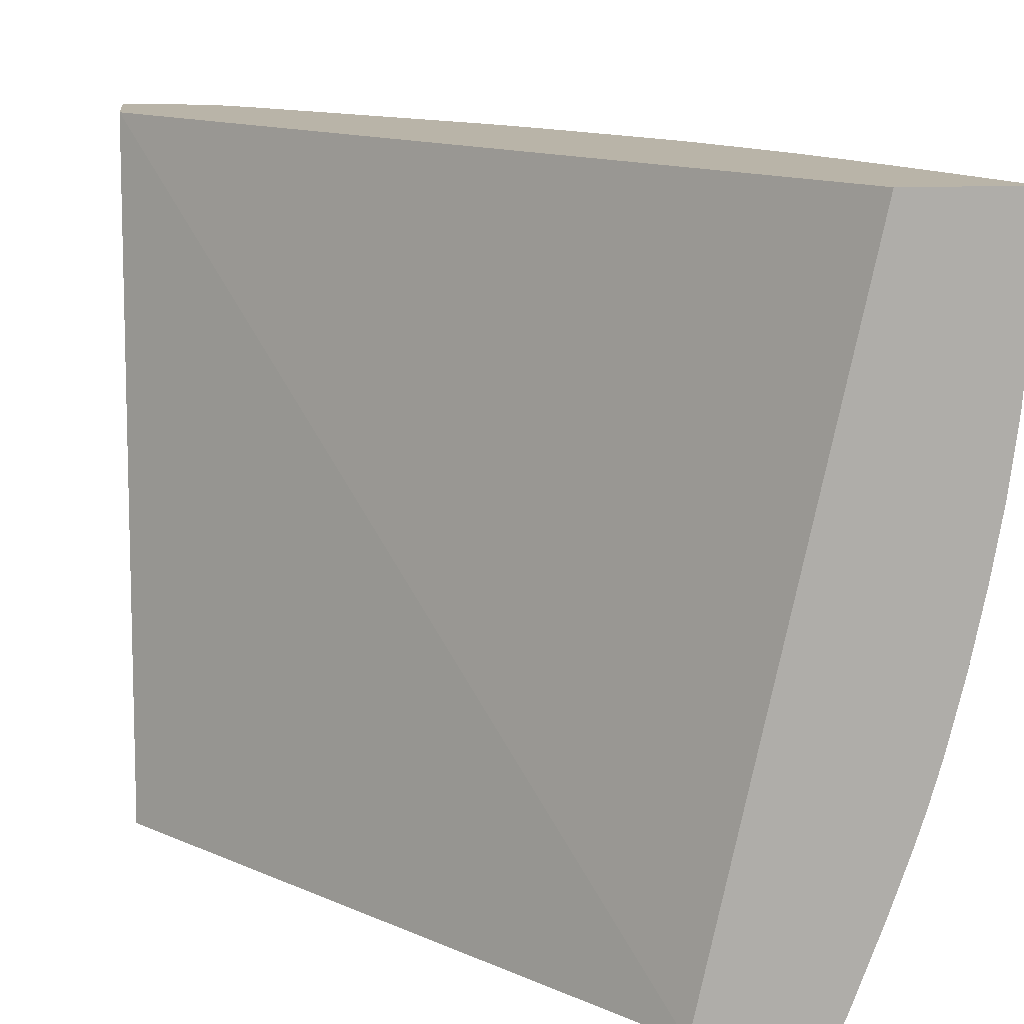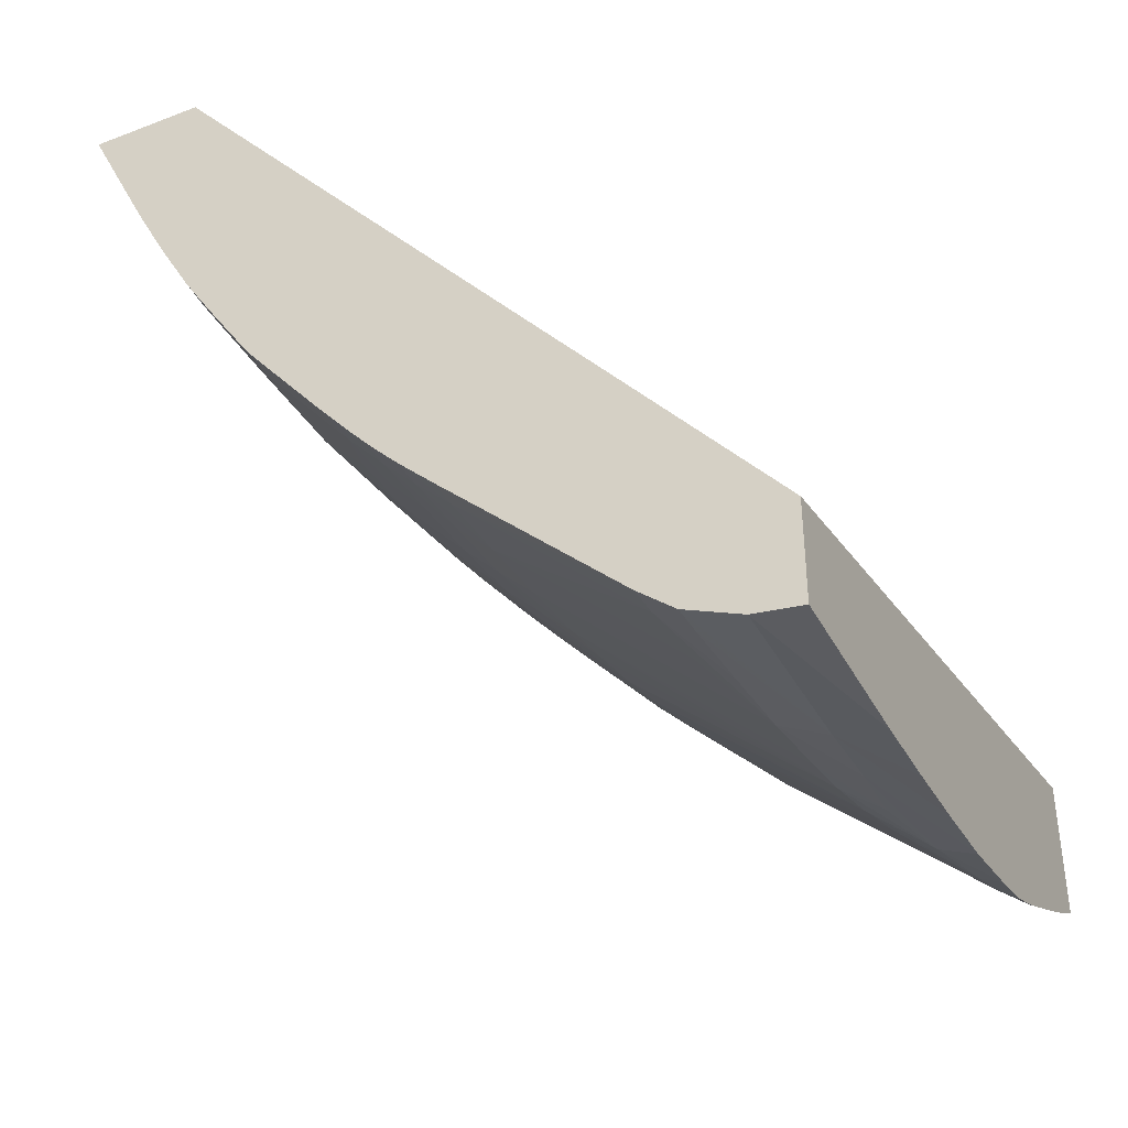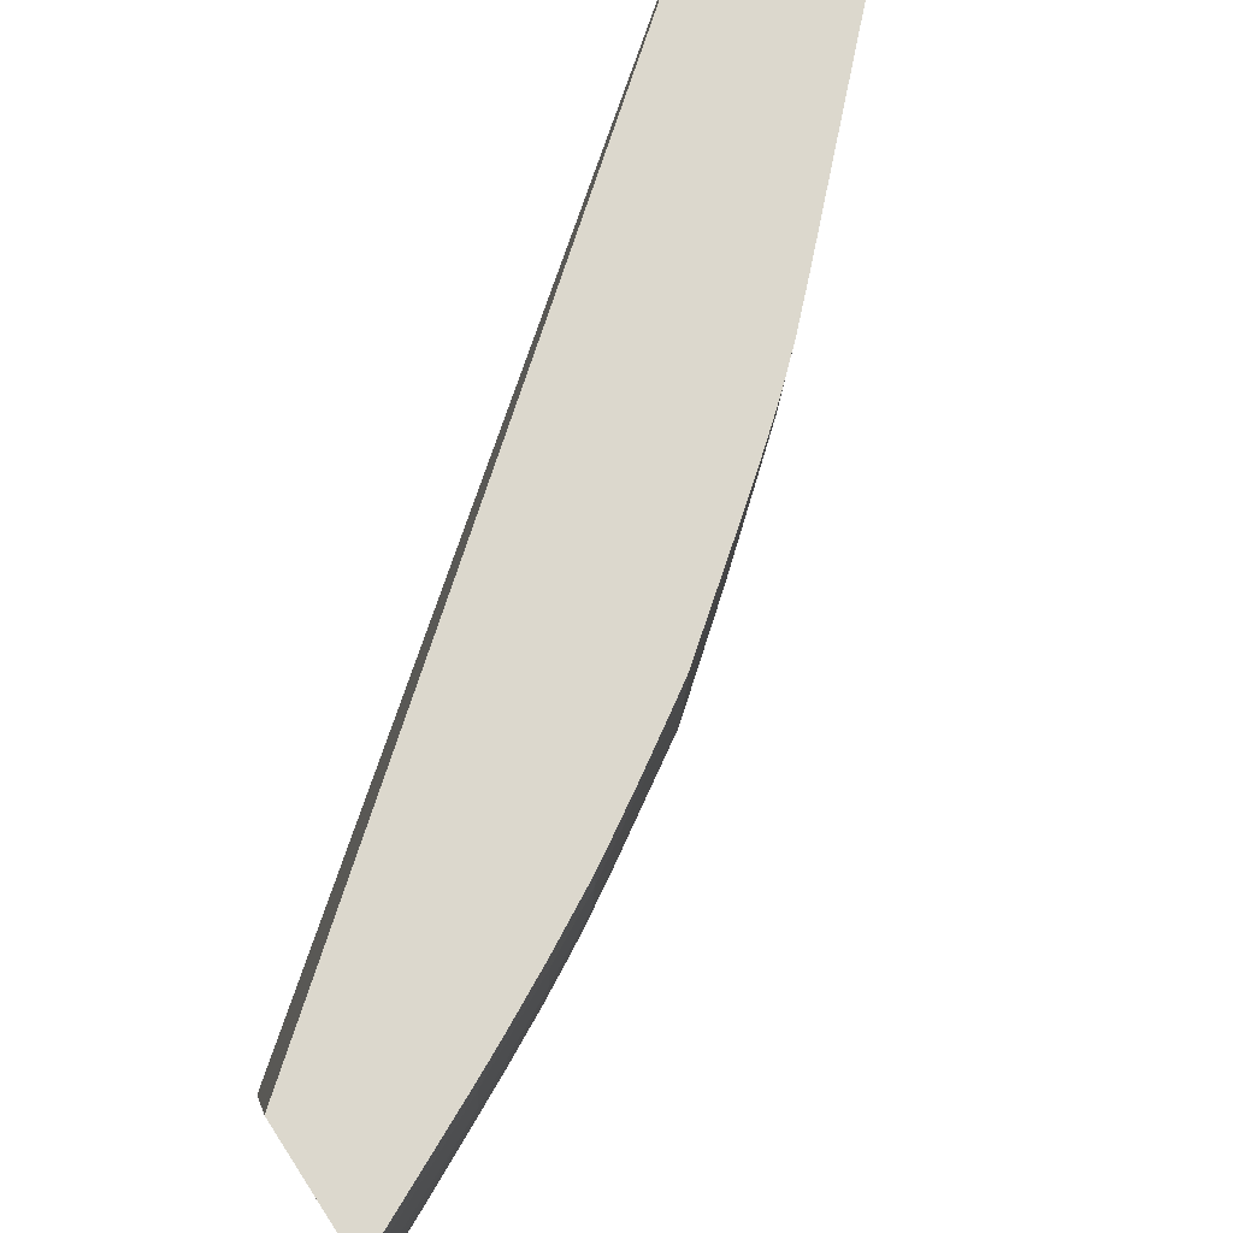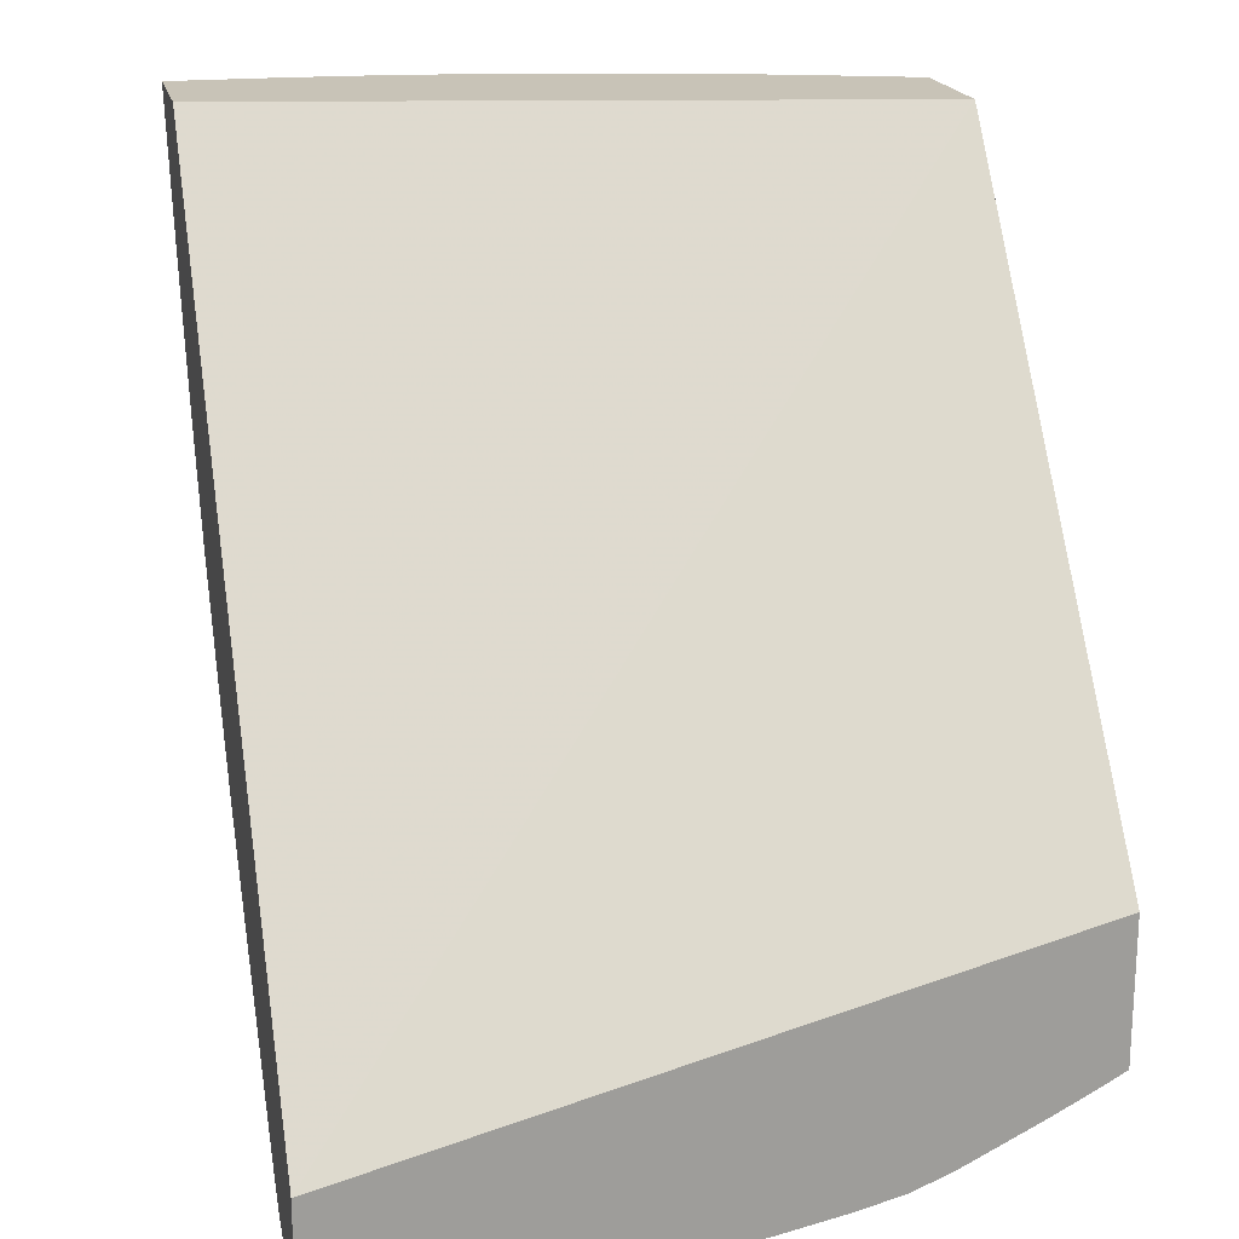
<metadata>
{"format":"obj","ext":"obj","renderer":"f3d","projection":"perspective","resolution":1024,"background":"white","views":[{"elev":13.1,"azim":-6.1,"up":"+Y"},{"elev":-39.7,"azim":-154.5,"up":"+Z"},{"elev":72.6,"azim":56.9,"up":"+Y"},{"elev":19.6,"azim":-103.2,"up":"+Z"}]}
</metadata>
<code>
v 0.07025 -0.00124 0.006759
v 0.06588 -0.00124 0.006759
v 0.07025 -0.001756 0.006759
v 0.06798 -0.002424 0.002073
v 0.06909 -0.00124 0.004359
v 0.06026 -0.02749 0.006759
v 0.04284 -0.00124 -0.02164
v 0.07024 -0.002424 0.006759
v 0.06909 -0.002424 0.004359
v 0.0673 -0.00124 0.0007174
v 0.06768 -0.00124 0.001471
v 0.06798 -0.00124 0.002063
v 0.0686 -0.00124 0.003342
v 0.06899 -0.005114 0.004359
v 0.06793 -0.005114 0.002177
v 0.06725 -0.005114 0.0008314
v 0.0664 -0.002424 -0.001024
v 0.06499 -0.02749 0.006759
v 0.04284 -0.02749 -0.01523
v 0.04284 -0.00124 -0.02559
v 0.07013 -0.005114 0.006759
v 0.06991 -0.005114 0.0063
v 0.06639 -0.00124 -0.001024
v 0.06982 -0.007807 0.00649
v 0.06879 -0.007807 0.004359
v 0.06781 -0.007807 0.002392
v 0.06715 -0.007807 0.001047
v 0.06629 -0.005114 -0.001024
v 0.06527 -0.002424 -0.003095
v 0.0647 -0.02749 0.006119
v 0.06524 -0.02687 0.006759
v 0.04284 -0.02749 -0.02065
v 0.04464 -0.00124 -0.02532
v 0.04284 -0.007807 -0.02556
v 0.06995 -0.007807 0.006759
v 0.06525 -0.00124 -0.003079
v 0.06991 -0.008169 0.006759
v 0.06846 -0.0105 0.004359
v 0.06698 -0.0105 0.001408
v 0.06573 -0.0105 -0.001024
v 0.06605 -0.007807 -0.001024
v 0.0652 -0.005114 -0.003003
v 0.06438 -0.005114 -0.004349
v 0.06443 -0.002424 -0.004441
v 0.06387 -0.00124 -0.005305
v 0.06489 -0.00124 -0.003671
v 0.06461 -0.02749 0.005955
v 0.06499 -0.02575 0.005382
v 0.06537 -0.02651 0.006759
v 0.04284 -0.02645 -0.02121
v 0.04294 -0.02749 -0.02057
v 0.04578 -0.00124 -0.02483
v 0.04464 -0.007807 -0.02514
v 0.04284 -0.0105 -0.02546
v 0.06959 -0.01069 0.006759
v 0.068 -0.01299 0.004238
v 0.06684 -0.01299 0.001914
v 0.0653 -0.01292 -0.0011
v 0.06482 -0.01185 -0.00237
v 0.0649 -0.0105 -0.002515
v 0.06507 -0.007807 -0.002791
v 0.06426 -0.007807 -0.004137
v 0.06212 -0.006376 -0.007743
v 0.06287 -0.005333 -0.00667
v 0.06316 -0.002424 -0.006404
v 0.06275 -0.00124 -0.007053
v 0.06192 -0.02749 0.0008599
v 0.0619 -0.02743 0.0007649
v 0.06226 -0.02563 8.412e-05
v 0.06487 -0.02272 0.002921
v 0.06524 -0.02375 0.004435
v 0.06639 -0.02371 0.006759
v 0.04284 -0.02496 -0.02199
v 0.04569 -0.02749 -0.01835
v 0.04671 -0.00124 -0.02442
v 0.04668 -0.002424 -0.02439
v 0.04654 -0.005114 -0.02432
v 0.04639 -0.007807 -0.02424
v 0.04464 -0.0105 -0.02491
v 0.04284 -0.01315 -0.02529
v 0.06917 -0.01317 0.006759
v 0.06784 -0.01588 0.005043
v 0.06738 -0.01375 0.003263
v 0.06513 -0.01588 -0.0002484
v 0.06464 -0.01364 -0.002047
v 0.06394 -0.01292 -0.003446
v 0.06251 -0.01319 -0.005644
v 0.06273 -0.0105 -0.005973
v 0.06407 -0.0105 -0.003861
v 0.06291 -0.007807 -0.006249
v 0.06129 -0.005333 -0.008858
v 0.06216 -0.004582 -0.0078
v 0.06183 -0.0105 -0.007319
v 0.06032 -0.0105 -0.009311
v 0.05951 -0.0096 -0.01053
v 0.05962 -0.007807 -0.01065
v 0.05973 -0.005114 -0.01079
v 0.0622 -0.002424 -0.007854
v 0.06221 -0.00124 -0.007864
v 0.06189 -0.02749 0.0007902
v 0.06084 -0.02749 -0.000926
v 0.06127 -0.02657 -0.0008975
v 0.0618 -0.02395 -0.001825
v 0.06209 -0.02249 -0.002303
v 0.06259 -0.02395 -0.0004827
v 0.0644 -0.02126 0.00112
v 0.0651 -0.02126 0.002465
v 0.06605 -0.02126 0.004359
v 0.06711 -0.02126 0.00654
v 0.06698 -0.02196 0.006759
v 0.06654 -0.02325 0.006759
v 0.04284 -0.02408 -0.02242
v 0.0482 -0.02749 -0.01625
v 0.04806 -0.00124 -0.02327
v 0.04802 -0.002424 -0.02323
v 0.04618 -0.0105 -0.02406
v 0.04788 -0.005114 -0.02308
v 0.05452 -0.007807 -0.01627
v 0.05433 -0.0105 -0.01609
v 0.04481 -0.01306 -0.02453
v 0.04413 -0.01588 -0.02448
v 0.04284 -0.01588 -0.02504
v 0.06863 -0.01588 0.006759
v 0.06612 -0.01588 0.001667
v 0.06763 -0.01768 0.00547
v 0.06492 -0.01761 0.0001379
v 0.06439 -0.01588 -0.001594
v 0.06296 -0.01603 -0.003937
v 0.0623 -0.01524 -0.005315
v 0.0616 -0.01319 -0.00699
v 0.05871 -0.002424 -0.01224
v 0.0598 -0.002424 -0.01089
v 0.06114 -0.002424 -0.0092
v 0.06025 -0.01319 -0.008791
v 0.05936 -0.01139 -0.01035
v 0.05847 -0.0105 -0.01157
v 0.05694 -0.0105 -0.01334
v 0.05712 -0.007807 -0.01354
v 0.05847 -0.007807 -0.012
v 0.05859 -0.005114 -0.01214
v 0.06115 -0.00124 -0.009209
v 0.0597 -0.02749 -0.002759
v 0.05989 -0.02664 -0.003038
v 0.06041 -0.02406 -0.003887
v 0.06303 -0.02146 -0.001252
v 0.05971 -0.02325 -0.00546
v 0.06154 -0.02146 -0.003703
v 0.06239 -0.0207 -0.002797
v 0.06468 -0.0194 0.0005812
v 0.06739 -0.01947 0.005955
v 0.06754 -0.02022 0.006759
v 0.06722 -0.02126 0.006759
v 0.06716 -0.02142 0.006759
v 0.04284 -0.02186 -0.0235
v 0.04287 -0.02178 -0.02352
v 0.04907 -0.02604 -0.01616
v 0.04924 -0.02749 -0.0153
v 0.05482 -0.00124 -0.01656
v 0.05478 -0.002424 -0.01654
v 0.0533 -0.005114 -0.01777
v 0.05466 -0.005114 -0.01643
v 0.04604 -0.01208 -0.02394
v 0.05587 -0.007807 -0.01489
v 0.05568 -0.0105 -0.01469
v 0.05417 -0.01238 -0.01593
v 0.04581 -0.01387 -0.02373
v 0.04361 -0.01857 -0.02415
v 0.04284 -0.01857 -0.02453
v 0.06802 -0.01847 0.006759
v 0.06541 -0.01853 0.001553
v 0.06412 -0.01853 -0.0008658
v 0.0627 -0.01857 -0.003307
v 0.06208 -0.01703 -0.004985
v 0.06142 -0.01603 -0.006287
v 0.05993 -0.01588 -0.008405
v 0.05934 -0.00124 -0.01149
v 0.05737 -0.002424 -0.01382
v 0.05738 -0.00124 -0.01386
v 0.05814 -0.00124 -0.01297
v 0.05873 -0.00124 -0.01225
v 0.05888 -0.01588 -0.009748
v 0.05919 -0.01319 -0.01013
v 0.0568 -0.01207 -0.01319
v 0.05601 -0.005114 -0.01503
v 0.05725 -0.005114 -0.01369
v 0.05928 -0.02749 -0.00338
v 0.05899 -0.02664 -0.004384
v 0.05933 -0.02504 -0.0049
v 0.05874 -0.02406 -0.006375
v 0.05915 -0.02126 -0.007335
v 0.06008 -0.02126 -0.005989
v 0.06186 -0.01857 -0.004653
v 0.06795 -0.01873 0.006759
v 0.04284 -0.02175 -0.02355
v 0.04284 -0.02036 -0.02409
v 0.04333 -0.01998 -0.02392
v 0.04959 -0.02395 -0.01661
v 0.0513 -0.02242 -0.01575
v 0.05094 -0.02395 -0.01541
v 0.05019 -0.02696 -0.01464
v 0.05083 -0.02749 -0.01375
v 0.05616 -0.00124 -0.0152
v 0.05612 -0.002424 -0.01517
v 0.05398 -0.01418 -0.01575
v 0.04548 -0.01588 -0.02341
v 0.05376 -0.01588 -0.01553
v 0.05242 -0.01588 -0.01682
v 0.052 -0.01857 -0.01642
v 0.06043 -0.01875 -0.006638
v 0.05965 -0.01798 -0.008044
v 0.05686 -0.00124 -0.01445
v 0.05714 -0.01857 -0.01089
v 0.05754 -0.01588 -0.01134
v 0.05865 -0.01875 -0.009
v 0.05766 -0.01306 -0.01195
v 0.05637 -0.01588 -0.01269
v 0.05502 -0.01588 -0.01418
v 0.0574 -0.02749 -0.006144
v 0.05757 -0.0266 -0.00648
v 0.05693 -0.02568 -0.007971
v 0.0573 -0.02395 -0.008415
v 0.05765 -0.02117 -0.009225
v 0.05939 -0.01977 -0.007693
v 0.05163 -0.02063 -0.01606
v 0.05334 -0.01857 -0.01511
v 0.0543 -0.02056 -0.0134
v 0.05396 -0.02236 -0.01302
v 0.05226 -0.02395 -0.01406
v 0.05177 -0.02609 -0.01354
v 0.05196 -0.02749 -0.0126
v 0.05465 -0.01857 -0.01377
v 0.05654 -0.02201 -0.01021
v 0.05599 -0.01857 -0.01224
v 0.05651 -0.02749 -0.007414
v 0.0565 -0.02748 -0.007427
v 0.05545 -0.02673 -0.009146
v 0.0544 -0.02599 -0.01081
v 0.05618 -0.02395 -0.009757
v 0.05483 -0.02395 -0.01132
v 0.05361 -0.02395 -0.01266
v 0.05286 -0.02693 -0.01195
v 0.05357 -0.02749 -0.01089
v 0.05438 -0.02749 -0.009985
f 1 2 6
f 1 6 18
f 1 18 31
f 1 31 49
f 1 49 72
f 1 72 111
f 1 111 110
f 1 110 153
f 1 153 152
f 1 152 151
f 1 151 193
f 1 193 169
f 1 169 123
f 1 123 81
f 1 81 55
f 1 55 37
f 1 37 35
f 1 35 21
f 1 21 8
f 1 8 3
f 1 3 4
f 1 4 5
f 1 5 13
f 1 13 12
f 1 12 11
f 1 11 10
f 1 10 23
f 1 23 36
f 1 36 46
f 1 46 45
f 1 45 66
f 1 66 99
f 1 99 141
f 1 141 176
f 1 176 180
f 1 180 179
f 1 179 178
f 1 178 211
f 1 211 202
f 1 202 158
f 1 158 114
f 1 114 75
f 1 75 52
f 1 52 33
f 1 33 20
f 1 20 7
f 1 7 2
f 2 7 6
f 3 8 9
f 3 9 4
f 4 10 11
f 4 11 12
f 4 12 13
f 4 13 5
f 4 9 14
f 4 14 15
f 4 15 16
f 4 16 17
f 4 17 10
f 6 7 19
f 6 19 32
f 6 32 51
f 6 51 74
f 6 74 113
f 6 113 157
f 6 157 201
f 6 201 230
f 6 230 242
f 6 242 243
f 6 243 234
f 6 234 218
f 6 218 186
f 6 186 142
f 6 142 101
f 6 101 100
f 6 100 67
f 6 67 47
f 6 47 30
f 6 30 18
f 7 20 34
f 7 34 54
f 7 54 80
f 7 80 122
f 7 122 168
f 7 168 195
f 7 195 194
f 7 194 154
f 7 154 112
f 7 112 73
f 7 73 50
f 7 50 32
f 7 32 19
f 8 21 22
f 8 22 14
f 8 14 9
f 10 17 23
f 14 22 24
f 14 24 15
f 15 24 25
f 15 25 26
f 15 26 27
f 15 27 16
f 16 27 28
f 16 28 17
f 17 28 29
f 17 29 23
f 18 30 31
f 20 33 34
f 21 35 24
f 21 24 22
f 23 29 36
f 24 35 37
f 24 37 38
f 24 38 25
f 25 38 26
f 26 38 27
f 27 38 39
f 27 39 40
f 27 40 41
f 27 41 28
f 28 41 42
f 28 42 29
f 29 42 43
f 29 43 44
f 29 44 45
f 29 45 46
f 29 46 36
f 30 47 48
f 30 48 31
f 31 48 49
f 32 50 51
f 33 52 53
f 33 53 34
f 34 53 54
f 37 55 38
f 38 56 39
f 38 55 56
f 39 56 57
f 39 57 58
f 39 58 59
f 39 59 40
f 40 59 60
f 40 60 41
f 41 60 61
f 41 61 42
f 42 61 62
f 42 62 43
f 43 62 63
f 43 63 64
f 43 64 44
f 44 64 65
f 44 65 66
f 44 66 45
f 47 67 68
f 47 68 69
f 47 69 48
f 48 70 71
f 48 71 72
f 48 72 49
f 48 69 70
f 50 73 74
f 50 74 51
f 52 75 53
f 53 75 76
f 53 76 77
f 53 77 78
f 53 78 79
f 53 79 80
f 53 80 54
f 55 81 56
f 56 81 82
f 56 82 83
f 56 83 57
f 57 83 58
f 58 84 85
f 58 85 59
f 58 83 84
f 59 85 86
f 59 86 87
f 59 87 88
f 59 88 89
f 59 89 62
f 59 62 60
f 60 62 61
f 62 89 88
f 62 88 90
f 62 90 63
f 63 91 92
f 63 92 64
f 63 90 88
f 63 88 93
f 63 93 94
f 63 94 95
f 63 95 96
f 63 96 97
f 63 97 91
f 64 92 65
f 65 92 98
f 65 98 66
f 66 98 99
f 67 100 68
f 68 100 101
f 68 101 102
f 68 102 69
f 69 102 103
f 69 103 104
f 69 104 105
f 69 105 70
f 70 106 107
f 70 107 108
f 70 108 109
f 70 109 110
f 70 110 111
f 70 111 72
f 70 72 71
f 70 105 106
f 73 112 113
f 73 113 74
f 75 114 76
f 76 114 115
f 76 115 77
f 77 115 78
f 78 116 79
f 78 115 117
f 78 117 118
f 78 118 119
f 78 119 116
f 79 120 121
f 79 121 122
f 79 122 80
f 79 116 120
f 81 123 82
f 82 124 83
f 82 123 125
f 82 125 124
f 83 124 84
f 84 126 127
f 84 127 85
f 84 124 126
f 85 127 128
f 85 128 129
f 85 129 86
f 86 129 87
f 87 129 130
f 87 130 93
f 87 93 88
f 91 97 131
f 91 131 132
f 91 132 92
f 92 132 133
f 92 133 98
f 93 130 134
f 93 134 94
f 94 135 95
f 94 134 135
f 95 135 136
f 95 136 137
f 95 137 138
f 95 138 139
f 95 139 96
f 96 139 140
f 96 140 97
f 97 140 131
f 98 133 99
f 99 133 141
f 101 142 102
f 102 142 143
f 102 143 103
f 103 143 144
f 103 144 104
f 104 145 105
f 104 144 146
f 104 146 147
f 104 147 148
f 104 148 145
f 105 145 106
f 106 149 107
f 106 145 149
f 107 149 150
f 107 150 108
f 108 150 109
f 109 150 151
f 109 151 152
f 109 152 153
f 109 153 110
f 112 154 155
f 112 155 113
f 113 156 157
f 113 155 156
f 114 158 159
f 114 159 115
f 115 160 117
f 115 159 161
f 115 161 160
f 116 162 120
f 116 119 162
f 117 160 118
f 118 161 163
f 118 163 119
f 118 160 161
f 119 163 164
f 119 164 165
f 119 165 162
f 120 162 121
f 121 162 166
f 121 166 167
f 121 167 168
f 121 168 122
f 123 169 125
f 124 125 126
f 125 169 150
f 125 150 149
f 125 149 170
f 125 170 126
f 126 171 127
f 126 170 149
f 126 149 171
f 127 171 172
f 127 172 128
f 128 172 173
f 128 173 129
f 129 173 174
f 129 174 130
f 130 174 175
f 130 175 134
f 131 176 132
f 131 140 177
f 131 177 178
f 131 178 179
f 131 179 180
f 131 180 176
f 132 176 133
f 133 176 141
f 134 175 181
f 134 181 182
f 134 182 135
f 135 182 183
f 135 183 137
f 135 137 136
f 137 164 163
f 137 163 138
f 137 183 164
f 138 163 184
f 138 184 185
f 138 185 139
f 139 185 140
f 140 185 177
f 142 186 187
f 142 187 143
f 143 187 188
f 143 188 144
f 144 188 146
f 145 148 149
f 146 188 189
f 146 189 190
f 146 190 191
f 146 191 147
f 147 192 148
f 147 191 192
f 148 192 172
f 148 172 171
f 148 171 149
f 150 169 193
f 150 193 151
f 154 194 155
f 155 194 195
f 155 195 196
f 155 196 156
f 156 197 198
f 156 198 199
f 156 199 157
f 156 196 197
f 157 199 200
f 157 200 201
f 158 202 159
f 159 202 203
f 159 203 161
f 161 203 184
f 161 184 163
f 162 165 204
f 162 204 166
f 164 183 165
f 165 183 204
f 166 205 167
f 166 204 206
f 166 206 207
f 166 207 208
f 166 208 205
f 167 205 196
f 167 196 195
f 167 195 168
f 172 192 173
f 173 209 210
f 173 210 174
f 173 192 209
f 174 210 175
f 175 210 181
f 177 185 184
f 177 184 203
f 177 203 202
f 177 202 211
f 177 211 178
f 181 212 213
f 181 213 182
f 181 210 214
f 181 214 212
f 182 213 215
f 182 215 183
f 183 215 216
f 183 216 217
f 183 217 204
f 186 218 187
f 187 218 219
f 187 219 188
f 188 219 189
f 189 219 220
f 189 220 221
f 189 221 190
f 190 221 222
f 190 222 223
f 190 223 191
f 191 223 192
f 192 223 209
f 196 205 198
f 196 198 197
f 198 205 224
f 198 224 225
f 198 225 226
f 198 226 227
f 198 227 228
f 198 228 199
f 199 228 229
f 199 229 200
f 200 229 201
f 201 229 230
f 204 217 206
f 205 208 224
f 206 208 207
f 206 217 231
f 206 231 225
f 206 225 208
f 208 225 224
f 209 223 210
f 210 223 214
f 212 214 223
f 212 223 222
f 212 222 232
f 212 232 233
f 212 233 213
f 213 233 216
f 213 216 215
f 216 233 231
f 216 231 217
f 218 234 219
f 219 234 220
f 220 234 235
f 220 235 236
f 220 236 237
f 220 237 238
f 220 238 221
f 221 238 232
f 221 232 222
f 225 231 226
f 226 231 233
f 226 233 232
f 226 232 227
f 227 232 239
f 227 239 240
f 227 240 228
f 228 240 229
f 229 240 237
f 229 237 241
f 229 241 230
f 230 241 242
f 232 238 239
f 234 243 235
f 235 243 236
f 236 243 237
f 237 243 242
f 237 242 241
f 237 240 239
f 237 239 238

</code>
